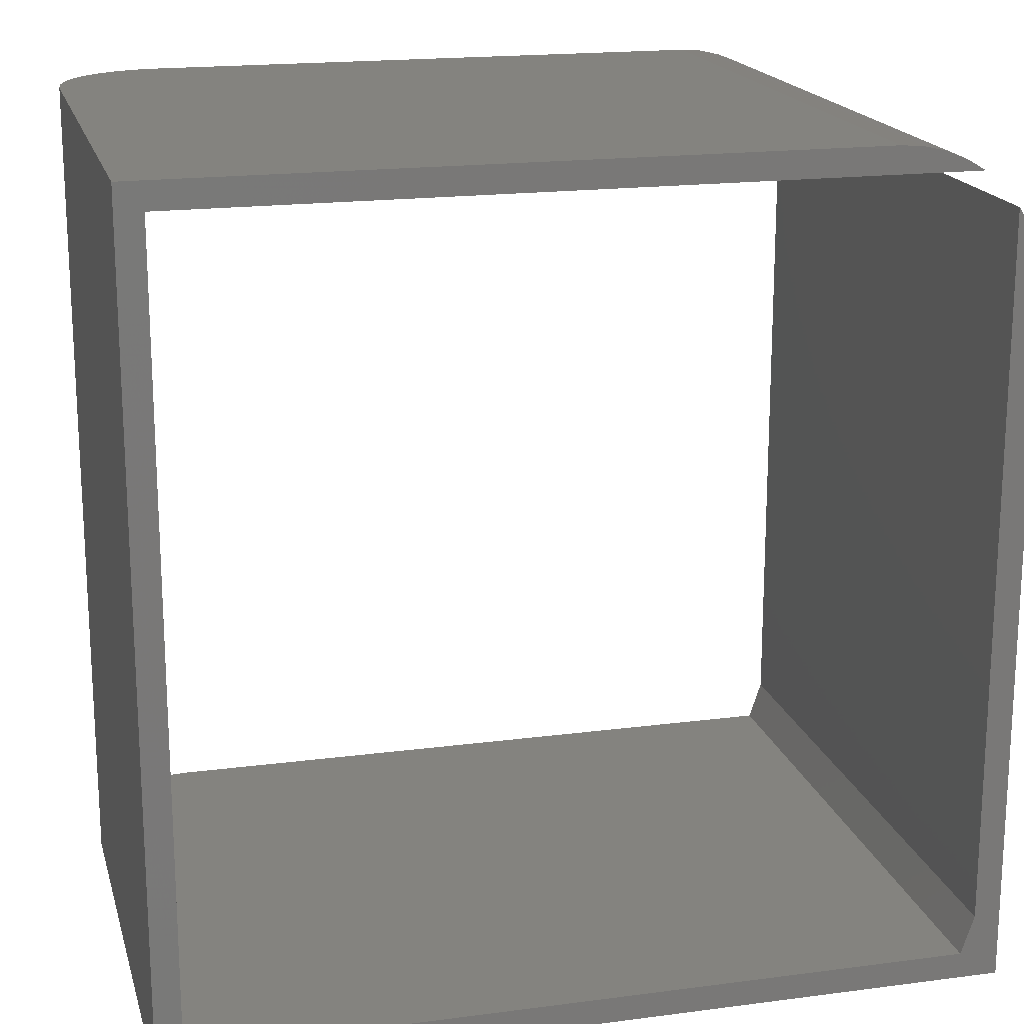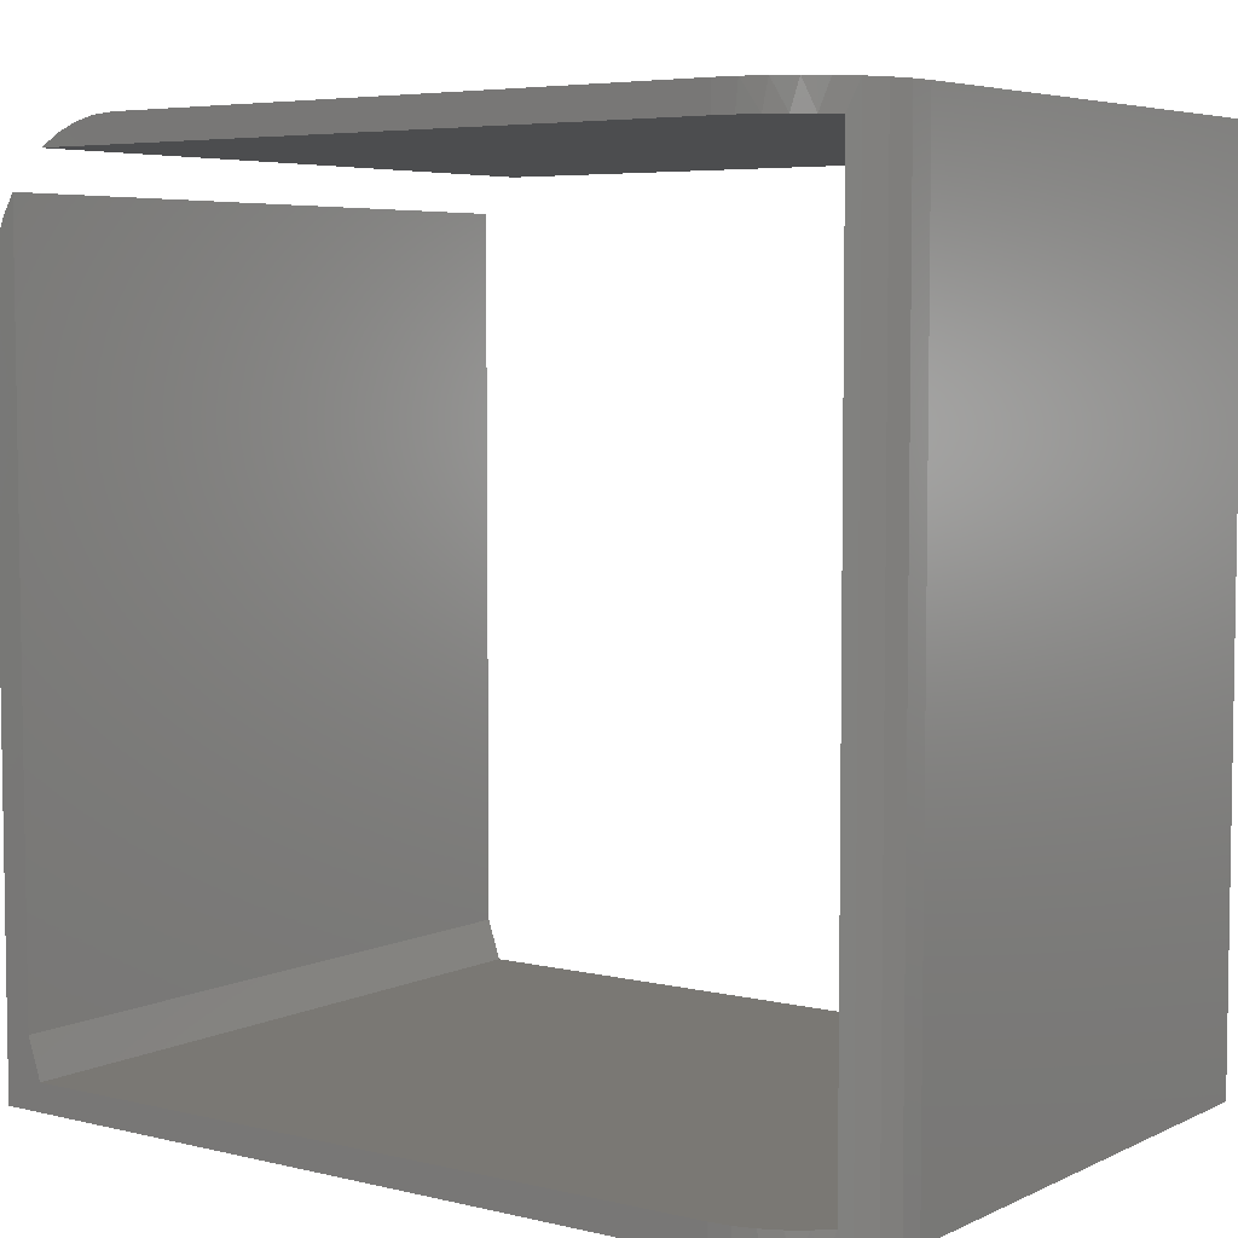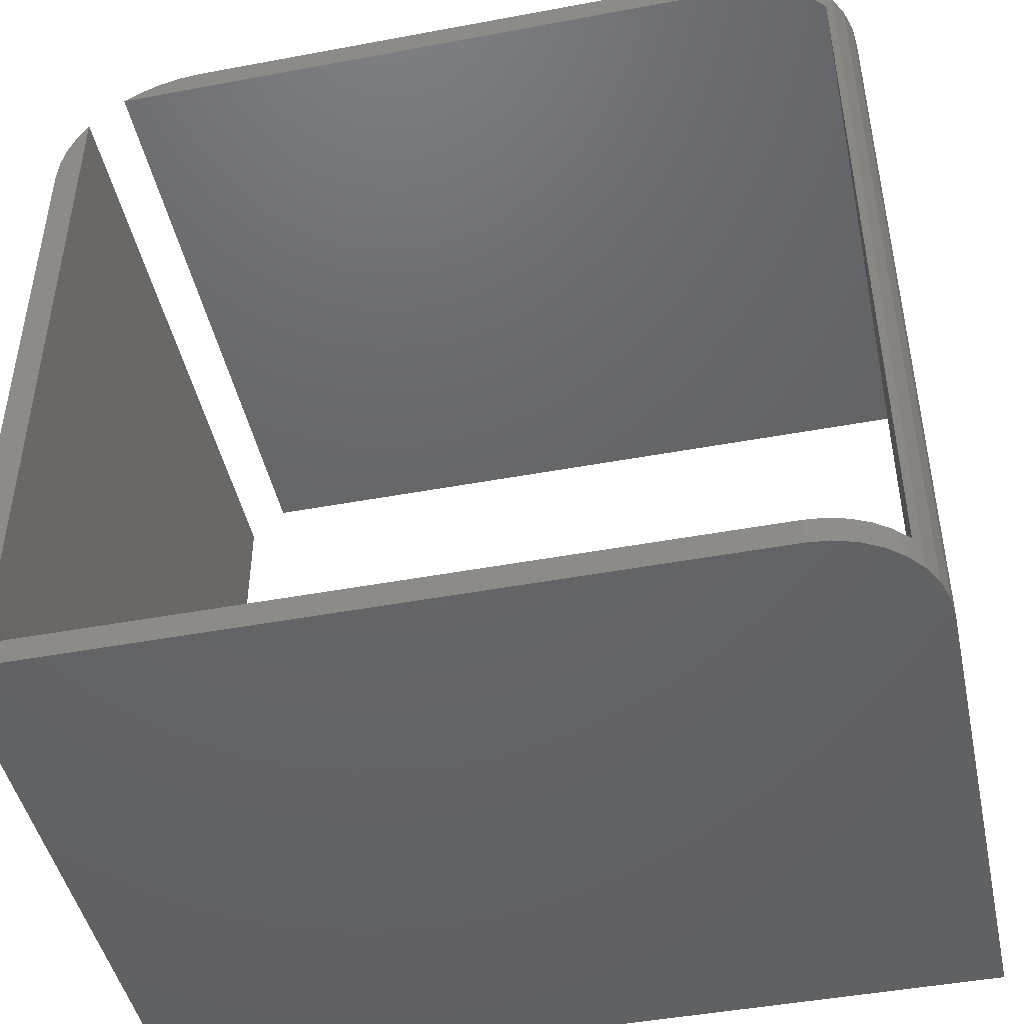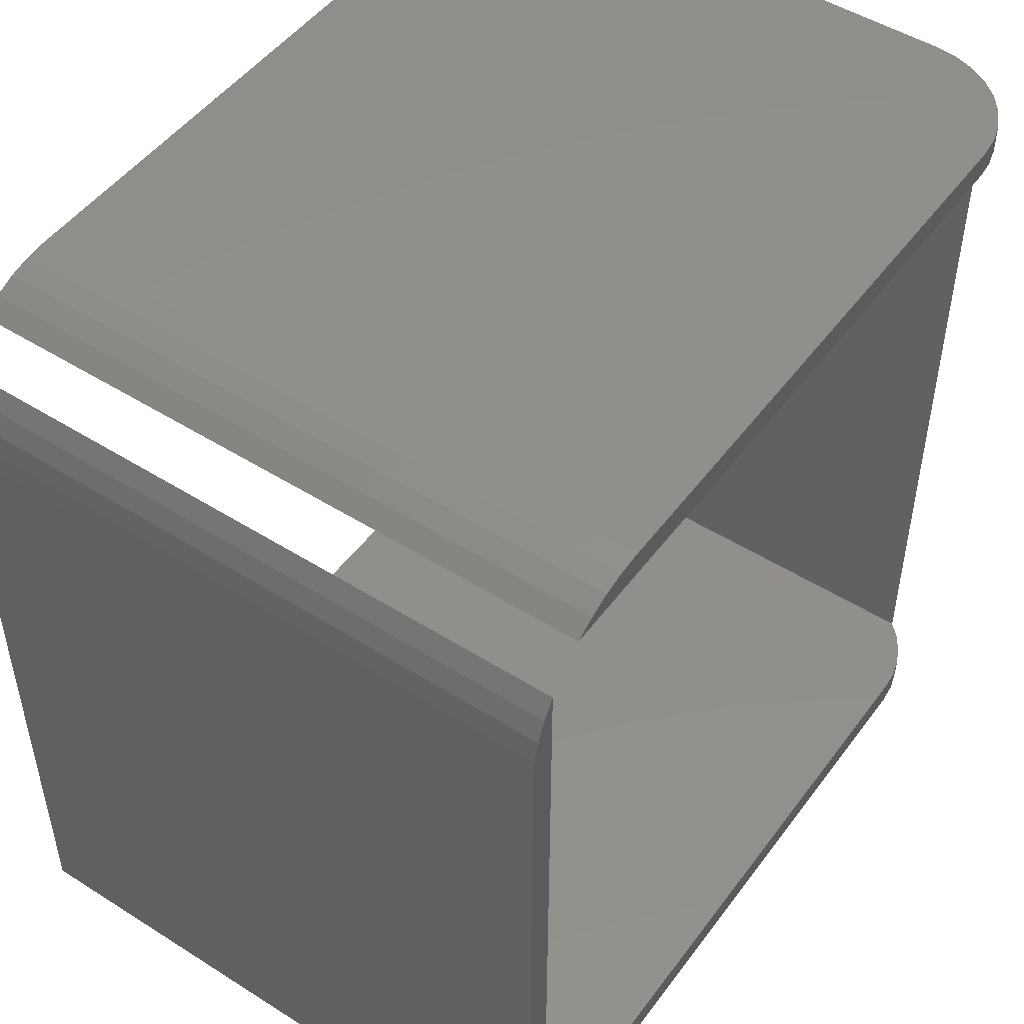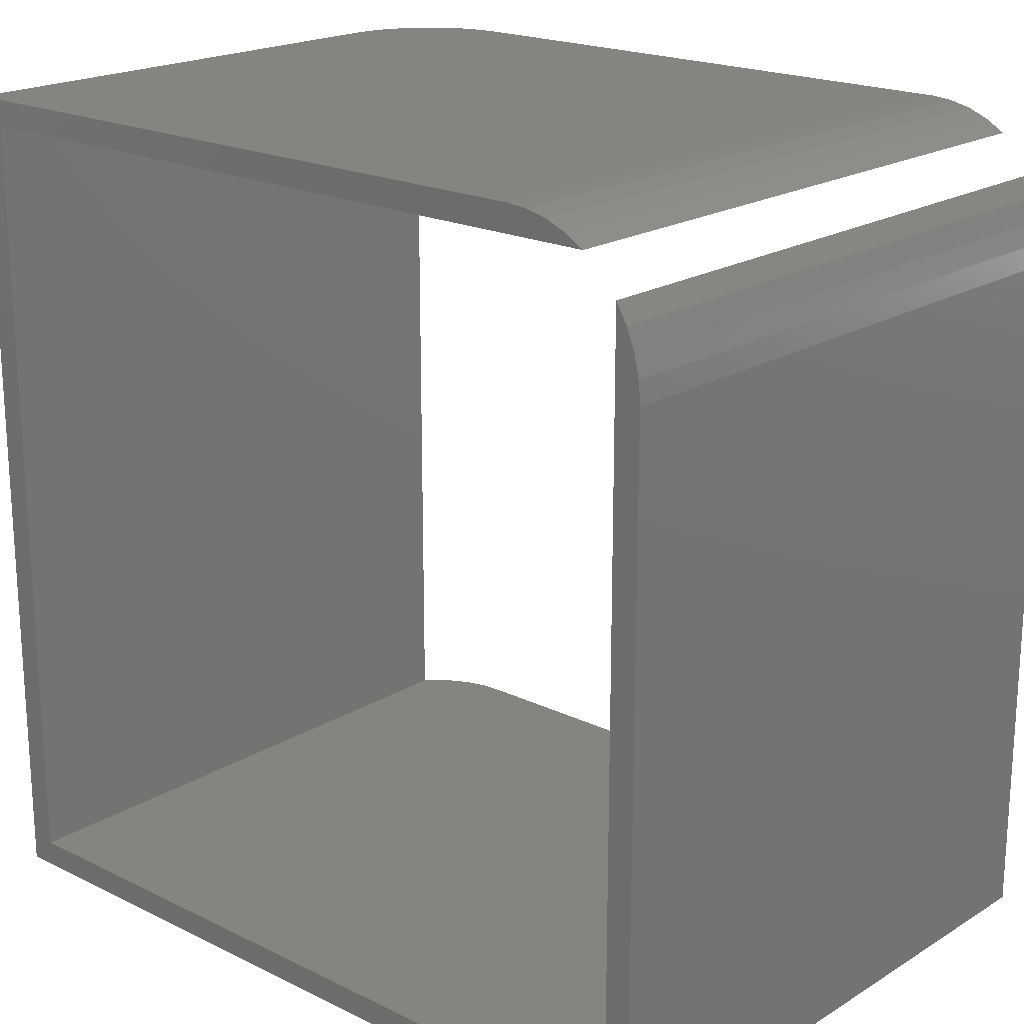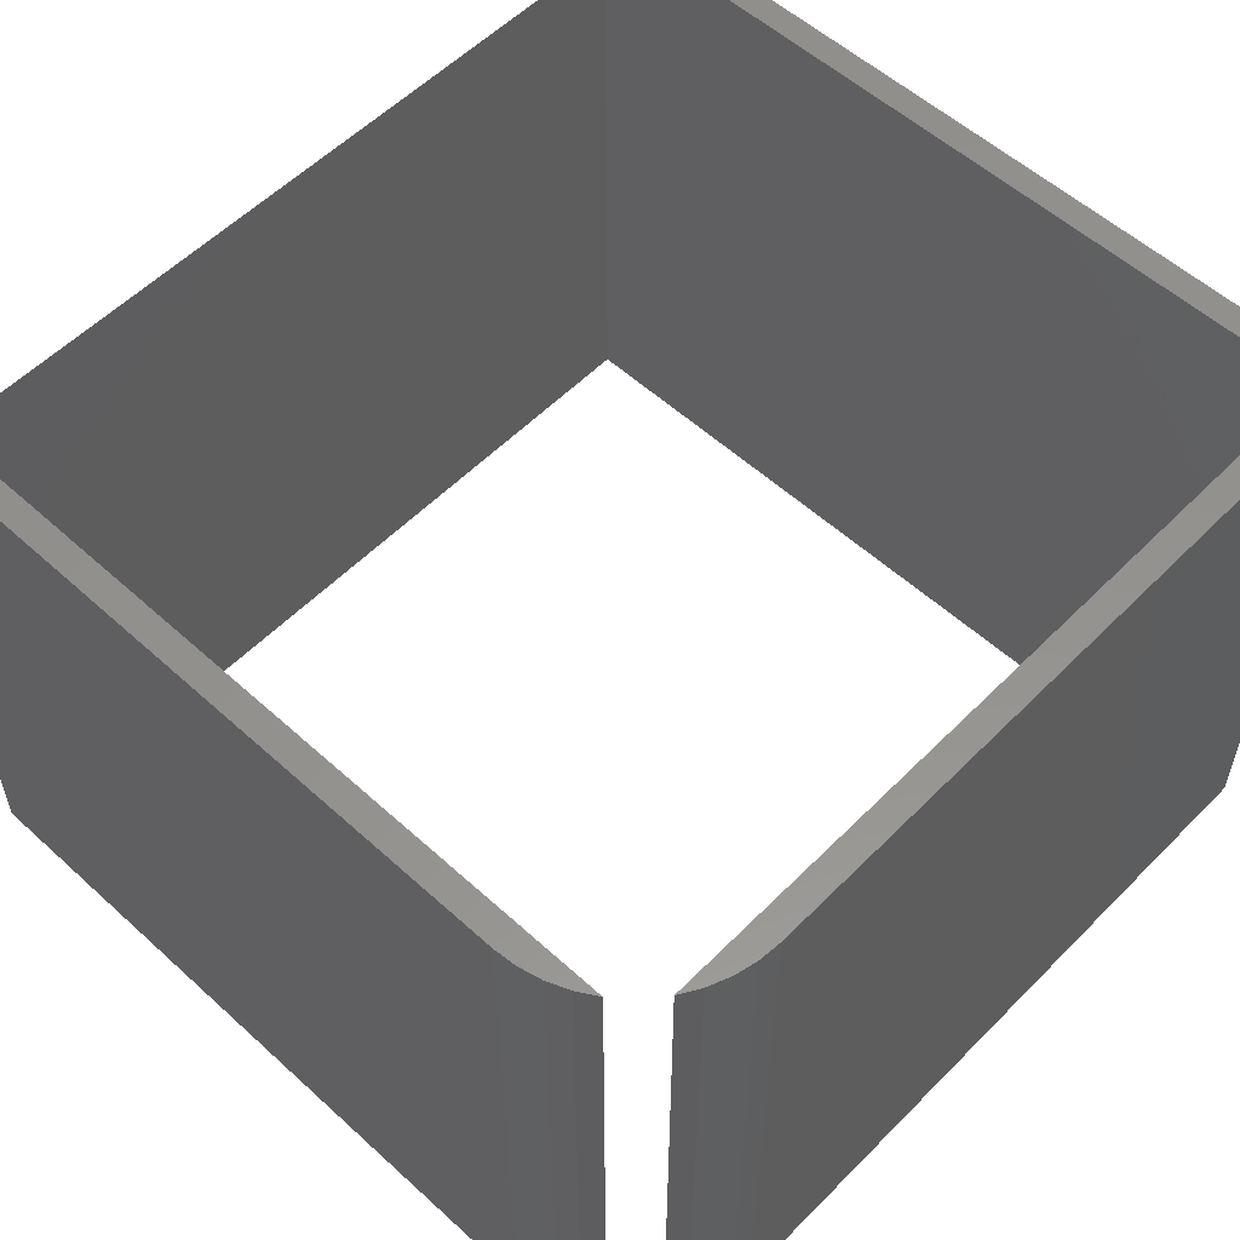
<metadata>
{"format":"stl","ext":"stl","renderer":"f3d","projection":"perspective","resolution":1024,"background":"white","views":[{"elev":18.2,"azim":165.7,"up":"+Y"},{"elev":5.5,"azim":36.1,"up":"+Y"},{"elev":-45.9,"azim":12.1,"up":"+Y"},{"elev":49.2,"azim":-55.0,"up":"+Y"},{"elev":19.9,"azim":-138.1,"up":"+Y"},{"elev":55.8,"azim":-136.4,"up":"+Z"}]}
</metadata>
<code>
# stl→obj: 60 verts, 116 faces
v -0.4688 0.4269 0
v -0.4688 0.4269 0.75
v -0.4688 -0.4219 0
v -0.4688 -0.4219 0.75
v 0.4688 -0.4688 0
v -0.4531 -0.4688 0
v -0.4531 -0.4688 0.75
v 0.3672 -0.4688 0.75
v 0.3902 -0.4688 0.748
v 0.4125 -0.4688 0.742
v 0.4335 -0.4688 0.7323
v 0.4524 -0.4688 0.7191
v 0.4688 -0.4688 0.7028
v -0.4822 0.4043 0.75
v -0.492 0.3799 0.75
v -0.498 0.3543 0.75
v -0.5 0.3281 0.75
v -0.5 -0.5 0.75
v 0.3672 -0.5 0.75
v 0.5 0.5 0
v 0.5 -0.5 0
v 0.4688 0.4688 0
v -0.3543 0.498 0
v -0.3281 0.5 0
v -0.5 -0.5 0
v -0.5 0.3281 0
v -0.498 0.3543 0
v -0.492 0.3799 0
v -0.4822 0.4043 0
v -0.4269 0.4688 0
v -0.4043 0.4822 0
v -0.3799 0.492 0
v 0.4688 0.4688 0.7028
v 0.4524 0.4688 0.7191
v 0.4335 0.4688 0.7323
v 0.4125 0.4688 0.742
v 0.3902 0.4688 0.748
v 0.3672 0.4688 0.75
v -0.4269 0.4688 0.75
v 0.4611 0.5 0.7111
v 0.4776 0.5 0.691
v 0.441 0.5 0.7276
v 0.418 0.5 0.7399
v 0.3931 0.5 0.7474
v 0.4611 -0.5 0.7111
v 0.441 -0.5 0.7276
v 0.418 -0.5 0.7399
v 0.3931 -0.5 0.7474
v 0.4776 -0.5 0.691
v 0.3672 0.5 0.75
v 0.5 -0.5 0.6172
v 0.5 0.5 0.6172
v 0.4974 -0.5 0.6431
v 0.4974 0.5 0.6431
v 0.4899 -0.5 0.668
v 0.4899 0.5 0.668
v -0.3281 0.5 0.75
v -0.3543 0.498 0.75
v -0.3799 0.492 0.75
v -0.4043 0.4822 0.75
f 1 2 3
f 3 2 4
f 5 6 7
f 5 7 8
f 5 8 9
f 5 9 10
f 5 10 11
f 5 11 12
f 5 12 13
f 2 14 15
f 2 15 16
f 2 16 17
f 2 17 18
f 2 18 4
f 19 8 18
f 18 8 7
f 18 7 4
f 20 21 5
f 20 5 22
f 20 22 23
f 20 23 24
f 1 3 25
f 1 25 26
f 1 26 27
f 1 27 28
f 1 28 29
f 22 30 31
f 22 31 32
f 22 32 23
f 3 6 25
f 25 6 5
f 25 5 21
f 4 7 3
f 3 7 6
f 5 13 22
f 22 13 33
f 22 33 34
f 22 34 35
f 22 35 36
f 22 36 37
f 22 37 38
f 22 38 39
f 22 39 30
f 33 40 34
f 33 41 40
f 40 42 34
f 34 42 35
f 35 42 43
f 35 43 36
f 36 43 44
f 45 12 46
f 12 11 46
f 47 46 11
f 11 10 47
f 48 47 10
f 13 12 45
f 13 45 49
f 13 49 41
f 13 41 33
f 50 38 44
f 44 38 37
f 44 37 36
f 51 52 53
f 53 52 54
f 53 54 55
f 55 54 56
f 55 56 49
f 49 56 41
f 8 19 9
f 9 19 48
f 9 48 10
f 50 57 58
f 38 50 58
f 38 58 59
f 38 59 60
f 38 60 39
f 26 17 27
f 27 17 16
f 27 16 28
f 28 16 15
f 28 15 29
f 29 15 14
f 29 14 1
f 1 14 2
f 30 39 31
f 31 39 60
f 31 60 32
f 32 60 59
f 32 59 23
f 23 59 58
f 23 58 24
f 24 58 57
f 50 44 43
f 50 43 42
f 50 42 40
f 50 40 41
f 50 41 56
f 50 56 54
f 50 54 52
f 50 52 20
f 50 20 24
f 50 24 57
f 17 26 18
f 18 26 25
f 51 21 52
f 52 21 20
f 21 51 53
f 21 53 55
f 21 55 49
f 21 49 45
f 21 45 46
f 21 46 47
f 21 47 48
f 21 48 19
f 21 19 18
f 21 18 25

</code>
